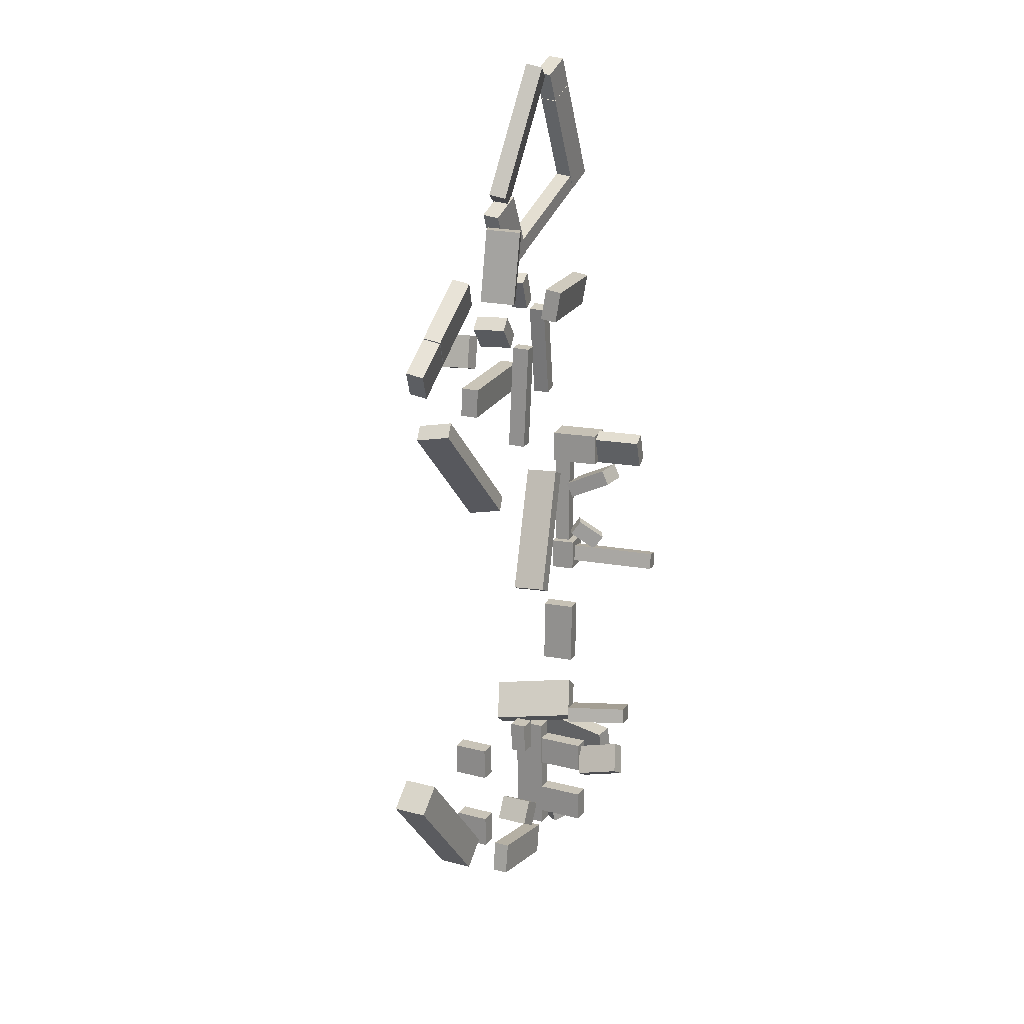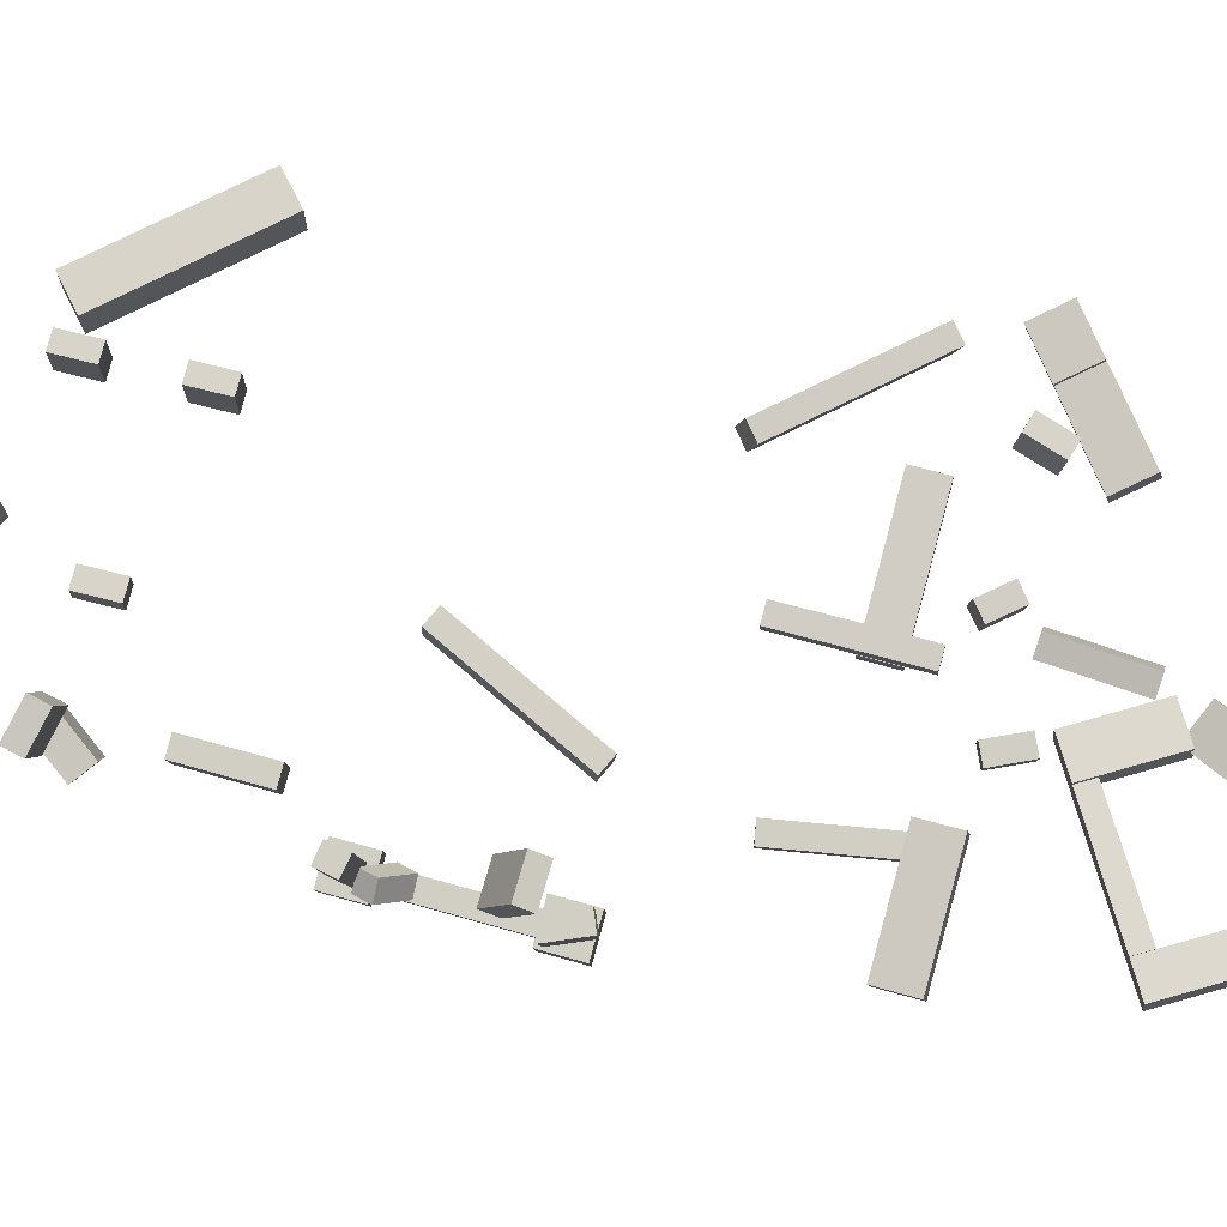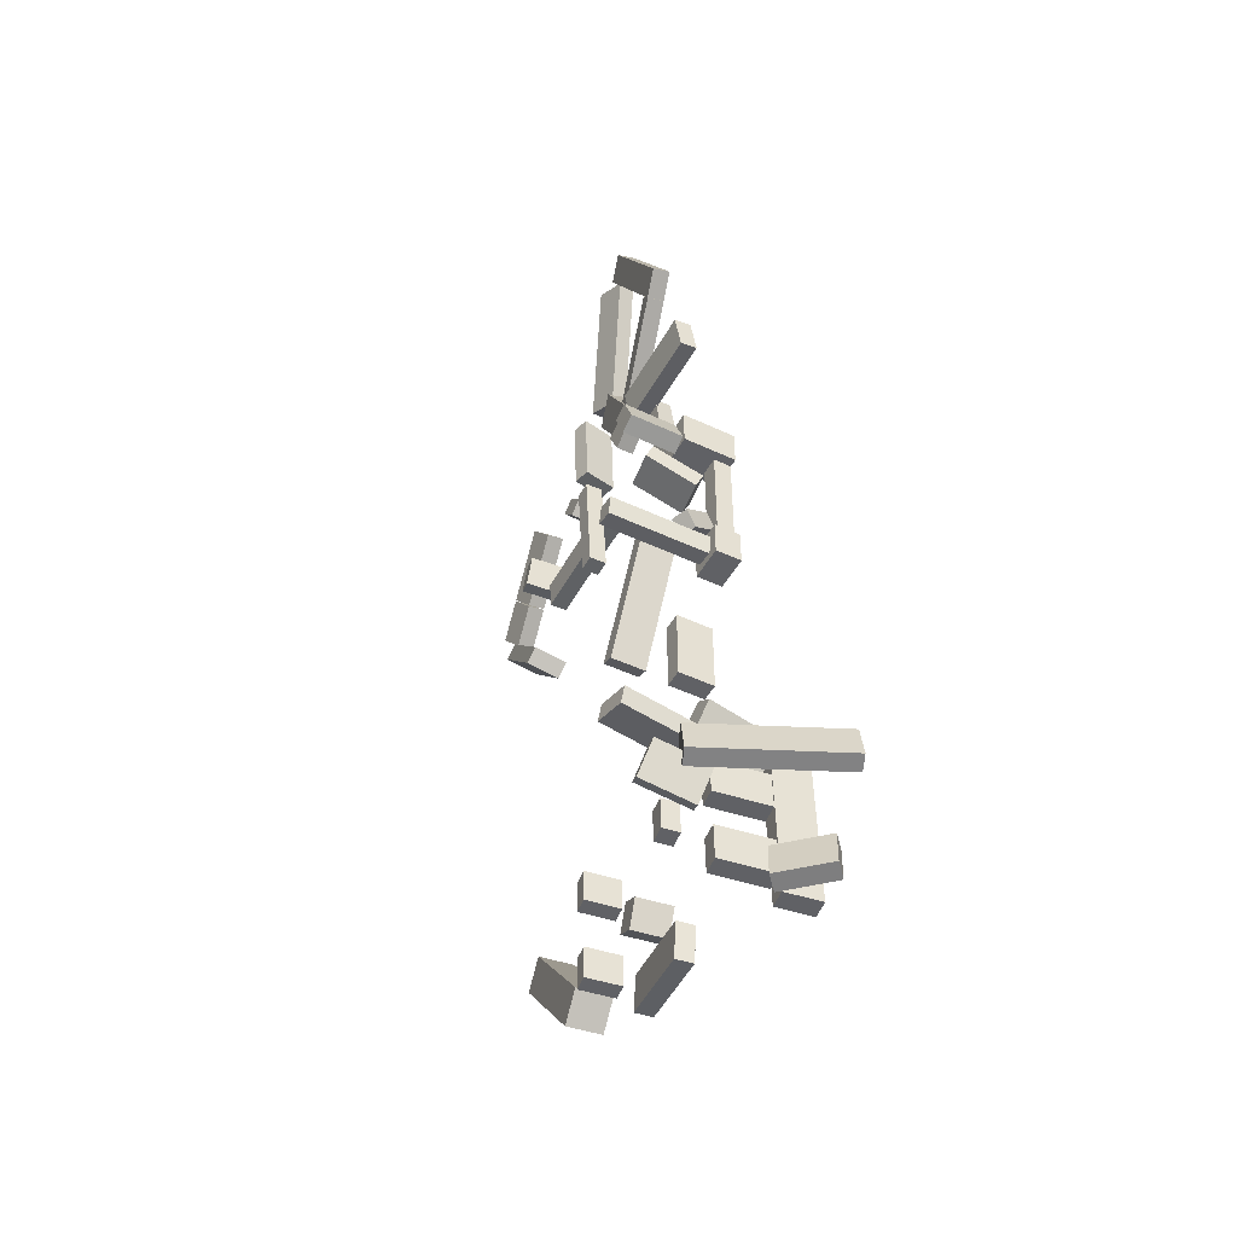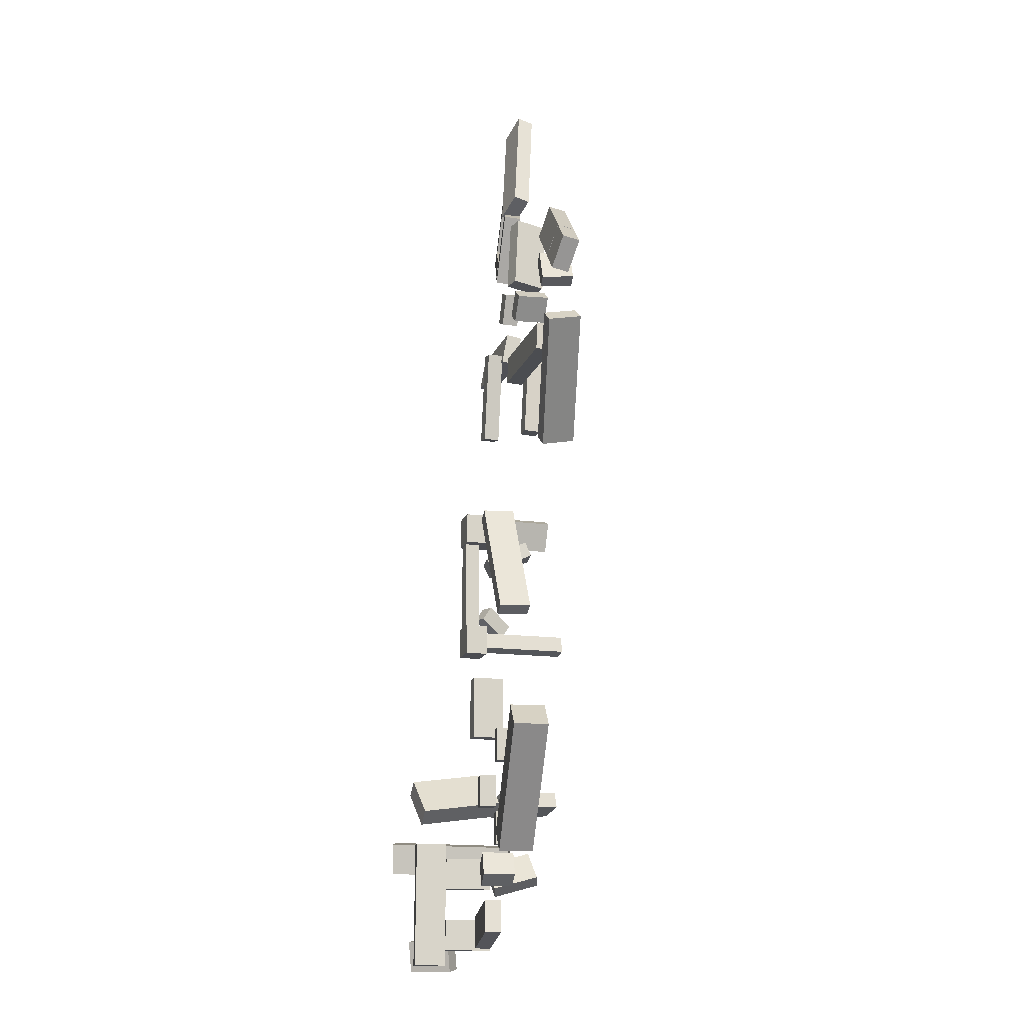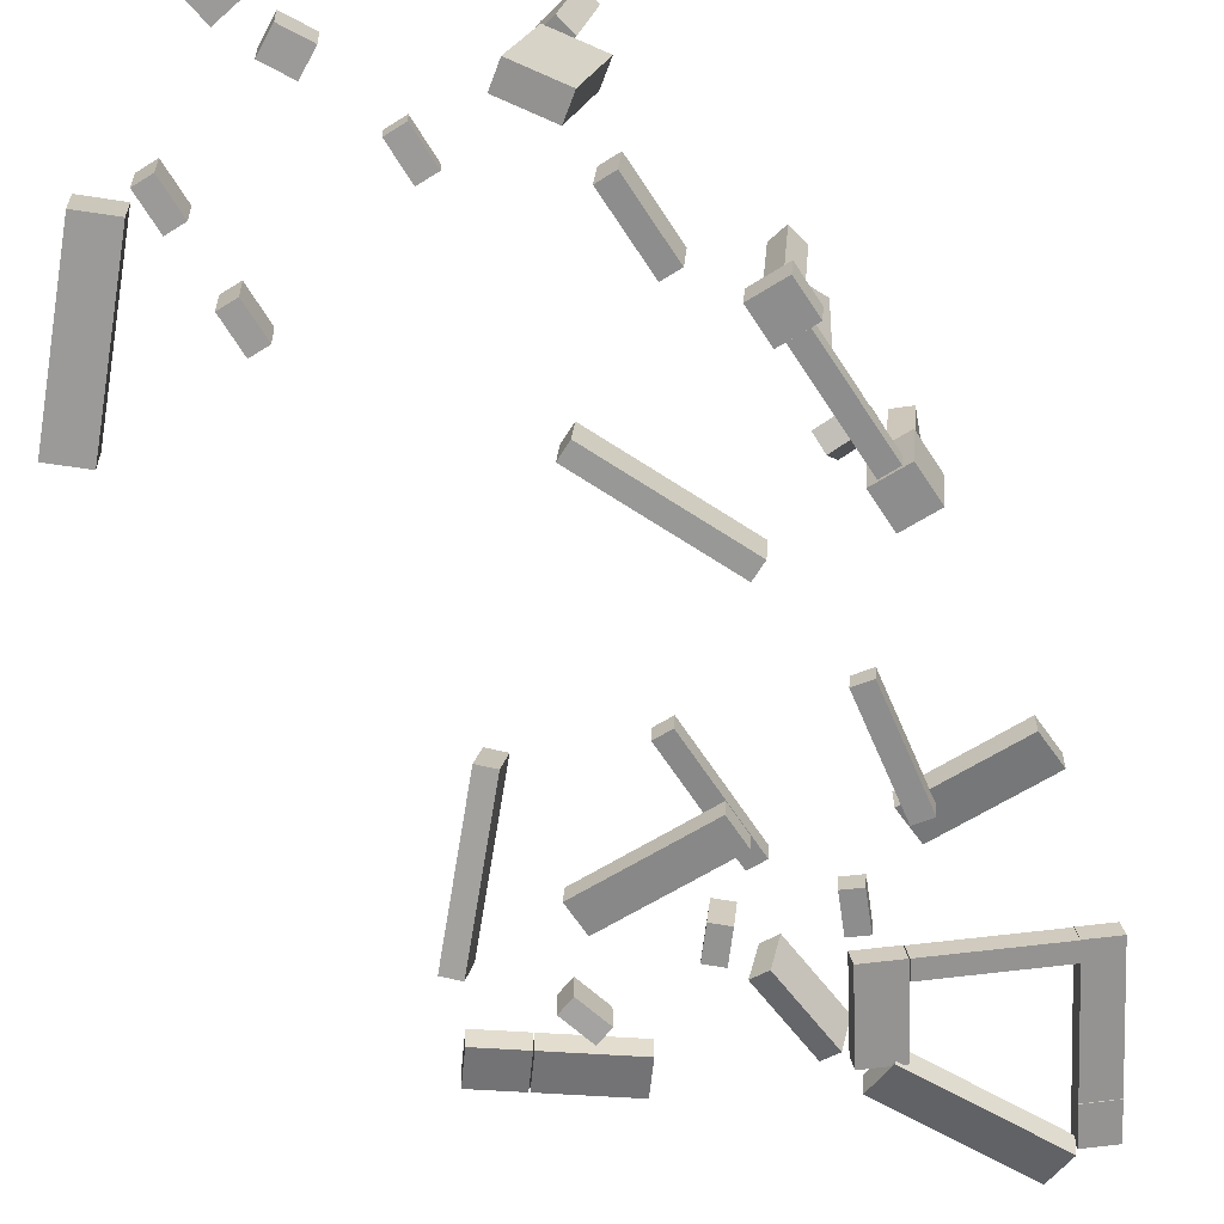
<metadata>
{"format":"obj","ext":"obj","renderer":"f3d","projection":"perspective","resolution":1024,"background":"white","views":[{"elev":18.8,"azim":113.9,"up":"+Z"},{"elev":77.8,"azim":-74.6,"up":"+Y"},{"elev":-47.8,"azim":-112.9,"up":"+Z"},{"elev":-15.5,"azim":79.2,"up":"+Z"},{"elev":-67.9,"azim":-146.8,"up":"+Y"}]}
</metadata>
<code>
o Stonehenge_East2
v 4.475 -4.607 -28.4
v -0.5681 -4.383 -29.15
v 4.182 -4.591 -26.42
v -0.8619 -4.367 -27.17
v 4.519 -3.628 -28.4
v -0.5244 -3.404 -29.15
v 4.225 -3.611 -26.42
v -0.8182 -3.387 -27.17
v -5.971 -2.457 -24.98
v -6.104 -5.434 -24.97
v -5.917 -2.456 -22.98
v -6.05 -5.433 -22.97
v -6.972 -2.412 -24.95
v -7.105 -5.389 -24.94
v -6.918 -2.412 -22.95
v -7.051 -5.388 -22.95
v -5.353 0.64 -24.15
v -5.502 -2.23 -24.94
v -6.397 0.2395 -22.5
v -6.547 -2.631 -23.28
v -6.206 0.82 -24.65
v -6.355 -2.05 -25.44
v -7.25 0.4195 -22.99
v -7.4 -2.451 -23.78
v -6.025 -5.459 -21.98
v -6.24 -5.463 -29.99
v -6.114 -7.457 -21.98
v -6.33 -7.461 -29.99
v -7.025 -5.414 -21.95
v -7.241 -5.418 -29.96
v -7.115 -7.412 -21.95
v -7.33 -7.416 -29.96
v -6.079 -2.459 -29
v -6.212 -5.436 -28.99
v -6.026 -2.458 -27
v -6.159 -5.435 -27
v -7.08 -2.414 -28.97
v -7.213 -5.391 -28.97
v -7.026 -2.413 -26.97
v -7.159 -5.39 -26.97
v -6.595 -1.07 -22.12
v -9.012 -8.703 -21.79
v -7.523 -0.7666 -21.89
v -9.94 -8.399 -21.57
v 2.929 -2.562 -23.38
v 3.682 -2.598 -24.77
v 2.841 -4.536 -23.38
v 3.594 -4.572 -24.77
v 1.705 -2.509 -24.05
v 2.458 -2.544 -25.44
v 1.617 -4.482 -24.04
v 2.37 -4.518 -25.43
v 1.707 -3.463 -18.34
v 1.654 -3.463 -20.32
v 1.662 -4.475 -18.33
v 1.608 -4.476 -20.32
v 0.6965 -3.417 -18.31
v 0.643 -3.418 -20.3
v 0.6513 -4.43 -18.31
v 0.5978 -4.431 -20.29
v -7.461 -4.925 -30.36
v -9.265 -7.297 -30.31
v -7.11 -5.149 -28.4
v -8.914 -7.521 -28.35
v -8.24 -4.329 -30.15
v -10.04 -6.701 -30.1
v -7.889 -4.553 -28.2
v -9.692 -6.925 -28.14
v -3.522 -2.296 -19.45
v -2.611 -7.433 -20.2
v -5.02 -2.867 -17.37
v -4.108 -8.004 -18.12
v -4.58 -2.369 -20.23
v -3.668 -7.506 -20.98
v -6.077 -2.941 -18.15
v -5.166 -8.077 -18.9
v -4.203 1.653 -18.58
v -3.461 -2.281 -18.84
v -6.127 1.319 -19.01
v -5.384 -2.615 -19.27
v -4.001 1.756 -19.55
v -3.258 -2.177 -19.82
v -5.924 1.422 -19.99
v -5.182 -2.511 -20.25
v -0.1033 -1.995 -0.02372
v 3.234 -1.495 -7.291
v -0.01957 -3.991 -0.1227
v 3.318 -3.491 -7.39
v -1.013 -2.013 -0.4429
v 2.324 -1.512 -7.711
v -0.9296 -4.008 -0.5418
v 2.408 -3.508 -7.809
v -5.817 -3.315 -1.05
v -5.817 -3.315 -6.95
v -5.734 -4.283 -1.05
v -5.734 -4.283 -6.95
v -6.816 -3.401 -1.05
v -6.816 -3.401 -6.95
v -6.733 -4.368 -1.05
v -6.733 -4.368 -6.95
v -5.5 -1.312 -0.9933
v -5.246 -4.281 -0.9933
v -5.5 -1.312 1.007
v -5.246 -4.281 1.007
v -7.422 -1.476 -0.9933
v -7.168 -4.445 -0.9933
v -7.422 -1.476 1.007
v -7.168 -4.445 1.007
v -6.387 0.2332 -1.986
v -6.528 -2.456 -3.261
v -4.39 0.1185 -1.966
v -4.532 -2.571 -3.241
v -6.42 -0.1945 -1.08
v -6.562 -2.884 -2.356
v -4.424 -0.3091 -1.06
v -4.565 -2.999 -2.335
v -6.657 1.592 -1.098
v -6.403 -1.377 -1.098
v -5.873 1.659 0.7405
v -5.619 -1.31 0.7405
v -7.575 1.514 -0.7033
v -7.321 -1.455 -0.7033
v -6.79 1.581 1.135
v -6.536 -1.388 1.135
v -5.396 -2.849 -8.916
v -5.273 -4.283 -8.916
v -5.396 -2.849 -6.964
v -5.273 -4.283 -6.964
v -7.317 -3.013 -8.916
v -7.195 -4.447 -8.916
v -7.317 -3.013 -6.964
v -7.195 -4.447 -6.964
v -6.228 2.678 -8.4
v -5.754 -2.861 -8.4
v -6.416 2.662 -7.358
v -5.942 -2.877 -7.358
v -7.21 2.594 -8.579
v -6.737 -2.945 -8.579
v -7.398 2.578 -7.537
v -6.924 -2.961 -7.537
v -6.309 -1.602 -7.523
v -5.616 -3.038 -6.381
v -6.556 -1.037 -6.663
v -5.863 -2.473 -5.521
v -7.217 -2.026 -7.505
v -6.524 -3.462 -6.364
v -7.464 -1.461 -6.645
v -6.771 -2.897 -5.503
v -3.429 -2.079 -11.03
v -3.429 -2.079 -15.07
v -3.259 -4.071 -11.03
v -3.259 -4.071 -15.07
v -4.428 -2.164 -11.03
v -4.428 -2.164 -15.07
v -4.257 -4.157 -11.03
v -4.257 -4.157 -15.07
v 17.72 -3.335 -17.56
v 11.72 -3.078 -24.16
v 17.63 -5.333 -17.56
v 11.63 -5.076 -24.16
v 16.27 -3.268 -16.24
v 10.27 -3.011 -22.84
v 16.18 -5.266 -16.24
v 10.18 -5.009 -22.84
v 9.715 -2.814 -18.52
v 9.624 -4.87 -18.51
v 9.768 -2.813 -16.57
v 9.676 -4.869 -16.56
v 8.753 -2.771 -18.49
v 8.661 -4.827 -18.49
v 8.805 -2.77 -16.54
v 8.713 -4.826 -16.54
v 9.58 -2.828 -23.54
v 9.488 -4.872 -23.54
v 9.632 -2.827 -21.59
v 9.541 -4.871 -21.59
v 8.617 -2.785 -23.52
v 8.525 -4.829 -23.52
v 8.669 -2.784 -21.57
v 8.578 -4.828 -21.56
v 7.347 -2.361 19.45
v 3.908 -1.428 26.98
v 5.573 -2.912 18.71
v 2.134 -1.98 26.24
v 7.555 -3.318 19.66
v 4.116 -2.385 27.2
v 5.781 -3.869 18.92
v 2.342 -2.936 26.46
v 0.1872 -2.802 11.01
v -0.8337 -2.889 5.202
v 0.2699 -3.77 11.01
v -0.7509 -3.857 5.202
v -0.7961 -2.886 11.19
v -1.817 -2.973 5.376
v -0.7134 -3.854 11.19
v -1.734 -3.941 5.376
v -5.488 -2.383 10.32
v 0.4494 -1.875 10.32
v -5.518 -2.036 12.29
v 0.4199 -1.529 12.29
v -5.404 -3.366 10.5
v 0.5335 -2.858 10.5
v -5.433 -3.02 12.47
v 0.5039 -2.512 12.47
v 3.664 -2.751 16.3
v -1.759 -1.827 19.52
v 3.164 -2.782 15.46
v -2.259 -1.857 18.69
v 3.555 -3.742 16.4
v -1.868 -2.818 19.62
v 3.055 -3.773 15.57
v -2.367 -2.848 18.79
v 5.496 -2.606 19.26
v 3.205 -2.745 15.44
v 7.244 -2.904 18.22
v 4.954 -3.043 14.4
v 5.384 -3.624 19.36
v 3.094 -3.764 15.55
v 7.132 -3.922 18.32
v 4.842 -4.062 14.51
v 7.563 -1.282 17.48
v 7.882 -1.545 13.05
v 8.206 -3.228 17.64
v 8.525 -3.491 13.21
v 6.587 -1.609 17.43
v 6.906 -1.872 13
v 7.231 -3.554 17.59
v 7.55 -3.818 13.16
v 0.8784 -1.309 27.24
v -0.1307 -1.371 25.56
v 2.344 -1.559 26.37
v 1.335 -1.621 24.69
v 0.7697 -2.3 27.35
v -0.2393 -2.362 25.67
v 2.236 -2.55 26.47
v 1.226 -2.612 24.79
v -0.1436 -1.371 25.54
v -3.739 -1.59 19.56
v 1.322 -1.621 24.67
v -2.273 -1.84 18.68
v -0.2523 -2.362 25.64
v -3.848 -2.581 19.66
v 1.213 -2.612 24.77
v -2.382 -2.831 18.79
v 4.607 -2.382 13.71
v 3.77 -2.453 11.91
v 4.693 -3.391 13.71
v 3.856 -3.463 11.91
v 3.693 -2.46 14.14
v 2.856 -2.531 12.34
v 3.779 -3.469 14.14
v 2.942 -3.541 12.34
v 17.89 -1.27 7.32
v 12.26 -0.5313 1.214
v 18.02 -3.232 6.96
v 12.39 -2.494 0.8544
v 17.15 -1.44 7.978
v 11.52 -0.7018 1.872
v 17.28 -3.403 7.618
v 11.65 -2.665 1.512
v 12.61 -2.933 7.079
v 5.645 -3.496 7.117
v 12.61 -2.853 8.8
v 5.648 -3.416 8.838
v 12.53 -1.935 7.033
v 5.564 -2.498 7.071
v 12.53 -1.855 8.754
v 5.567 -2.418 8.792
v 8.368 -1.551 10.47
v 8.526 -3.503 10.39
v 9.484 -1.515 11.78
v 9.641 -3.468 11.7
v 7.609 -1.639 11.12
v 7.766 -3.592 11.04
v 8.724 -1.603 12.43
v 8.882 -3.556 12.35
v 20 -1.79 11.33
v 18.03 -1.671 12.89
v 18.74 -2.214 9.766
v 16.77 -2.095 11.32
v 20.1 -2.797 11.53
v 18.12 -2.677 13.09
v 18.84 -3.221 9.963
v 16.86 -3.102 11.52
v 17.98 -1.668 12.93
v 14.49 -1.457 15.68
v 16.72 -2.092 11.36
v 13.23 -1.881 14.11
v 18.07 -2.675 13.12
v 14.58 -2.464 15.88
v 16.81 -3.099 11.56
v 13.32 -2.888 14.31
v 6.538 -2.185 9.988
v 6.527 -2.48 3.62
v 5.57 -2.263 9.994
v 5.559 -2.558 3.625
v 6.457 -1.187 9.942
v 6.446 -1.482 3.574
v 5.489 -1.265 9.947
v 5.478 -1.561 3.579
v 15.43 -1.166 10.91
v 14.9 -1.257 12.73
v 14.5 -1.092 10.64
v 13.97 -1.183 12.46
v 15.32 -3.067 10.78
v 14.78 -3.158 12.6
v 14.38 -2.993 10.51
v 13.85 -3.084 12.33
v -10.39 -8.339 -23.51
v -9.94 -8.399 -21.57
v -9.467 -8.643 -23.74
v -7.049 -1.01 -24.07
v -7.523 -0.7666 -21.89
v -6.595 -1.07 -22.12
v -9.012 -8.703 -21.79
v -7.977 -0.7063 -23.84
g Stonehenge_East2_Stone
f 1 5 7 3
f 4 3 7 8
f 8 7 5 6
f 6 2 4 8
f 2 1 3 4
f 6 5 1 2
f 9 13 15 11
f 12 11 15 16
f 16 15 13 14
f 14 10 12 16
f 10 9 11 12
f 14 13 9 10
f 17 21 23 19
f 20 19 23 24
f 24 23 21 22
f 22 18 20 24
f 18 17 19 20
f 22 21 17 18
f 25 29 31 27
f 28 27 31 32
f 32 31 29 30
f 30 26 28 32
f 26 25 27 28
f 30 29 25 26
f 33 37 39 35
f 36 35 39 40
f 40 39 37 38
f 38 34 36 40
f 34 33 35 36
f 38 37 33 34
f 42 41 43 44
f 44 43 313 310
f 41 42 315 314
f 43 41 314 313
f 42 44 310 315
f 45 49 51 47
f 48 47 51 52
f 52 51 49 50
f 50 46 48 52
f 46 45 47 48
f 50 49 45 46
f 53 57 59 55
f 56 55 59 60
f 60 59 57 58
f 58 54 56 60
f 54 53 55 56
f 58 57 53 54
f 61 65 67 63
f 64 63 67 68
f 68 67 65 66
f 66 62 64 68
f 62 61 63 64
f 66 65 61 62
f 69 73 75 71
f 72 71 75 76
f 76 75 73 74
f 74 70 72 76
f 70 69 71 72
f 74 73 69 70
f 77 81 83 79
f 80 79 83 84
f 84 83 81 82
f 82 78 80 84
f 78 77 79 80
f 82 81 77 78
f 85 89 91 87
f 88 87 91 92
f 92 91 89 90
f 90 86 88 92
f 86 85 87 88
f 90 89 85 86
f 93 97 99 95
f 96 95 99 100
f 100 99 97 98
f 98 94 96 100
f 94 93 95 96
f 98 97 93 94
f 101 105 107 103
f 104 103 107 108
f 108 107 105 106
f 106 102 104 108
f 102 101 103 104
f 106 105 101 102
f 109 113 115 111
f 112 111 115 116
f 116 115 113 114
f 114 110 112 116
f 110 109 111 112
f 114 113 109 110
f 117 121 123 119
f 120 119 123 124
f 124 123 121 122
f 122 118 120 124
f 118 117 119 120
f 122 121 117 118
f 125 129 131 127
f 128 127 131 132
f 132 131 129 130
f 130 126 128 132
f 126 125 127 128
f 130 129 125 126
f 133 137 139 135
f 136 135 139 140
f 140 139 137 138
f 138 134 136 140
f 134 133 135 136
f 138 137 133 134
f 141 145 147 143
f 144 143 147 148
f 148 147 145 146
f 146 142 144 148
f 142 141 143 144
f 146 145 141 142
f 149 153 155 151
f 152 151 155 156
f 156 155 153 154
f 154 150 152 156
f 150 149 151 152
f 154 153 149 150
f 157 161 163 159
f 160 159 163 164
f 164 163 161 162
f 162 158 160 164
f 158 157 159 160
f 162 161 157 158
f 165 169 171 167
f 168 167 171 172
f 172 171 169 170
f 170 166 168 172
f 166 165 167 168
f 170 169 165 166
f 173 177 179 175
f 176 175 179 180
f 180 179 177 178
f 178 174 176 180
f 174 173 175 176
f 178 177 173 174
f 181 185 187 183
f 184 183 187 188
f 188 187 185 186
f 186 182 184 188
f 182 181 183 184
f 186 185 181 182
f 189 193 195 191
f 192 191 195 196
f 196 195 193 194
f 194 190 192 196
f 190 189 191 192
f 194 193 189 190
f 197 201 203 199
f 200 199 203 204
f 204 203 201 202
f 202 198 200 204
f 198 197 199 200
f 202 201 197 198
f 205 209 211 207
f 208 207 211 212
f 212 211 209 210
f 210 206 208 212
f 206 205 207 208
f 210 209 205 206
f 213 217 219 215
f 216 215 219 220
f 220 219 217 218
f 218 214 216 220
f 214 213 215 216
f 218 217 213 214
f 221 225 227 223
f 224 223 227 228
f 228 227 225 226
f 226 222 224 228
f 222 221 223 224
f 226 225 221 222
f 229 233 235 231
f 232 231 235 236
f 236 235 233 234
f 234 230 232 236
f 230 229 231 232
f 234 233 229 230
f 237 241 243 239
f 240 239 243 244
f 244 243 241 242
f 242 238 240 244
f 238 237 239 240
f 242 241 237 238
f 245 249 251 247
f 248 247 251 252
f 252 251 249 250
f 250 246 248 252
f 246 245 247 248
f 250 249 245 246
f 253 257 259 255
f 256 255 259 260
f 260 259 257 258
f 258 254 256 260
f 254 253 255 256
f 258 257 253 254
f 261 265 267 263
f 264 263 267 268
f 268 267 265 266
f 266 262 264 268
f 262 261 263 264
f 266 265 261 262
f 269 273 275 271
f 272 271 275 276
f 276 275 273 274
f 274 270 272 276
f 270 269 271 272
f 274 273 269 270
f 277 281 283 279
f 280 279 283 284
f 284 283 281 282
f 282 278 280 284
f 278 277 279 280
f 282 281 277 278
f 285 289 291 287
f 288 287 291 292
f 292 291 289 290
f 290 286 288 292
f 286 285 287 288
f 290 289 285 286
f 293 297 299 295
f 296 295 299 300
f 300 299 297 298
f 298 294 296 300
f 294 293 295 296
f 298 297 293 294
f 301 305 307 303
f 304 303 307 308
f 308 307 305 306
f 306 302 304 308
f 302 301 303 304
f 306 305 301 302
f 312 316 313 314
f 310 313 316 309
f 309 311 315 310
f 311 312 314 315
f 309 316 312 311

</code>
